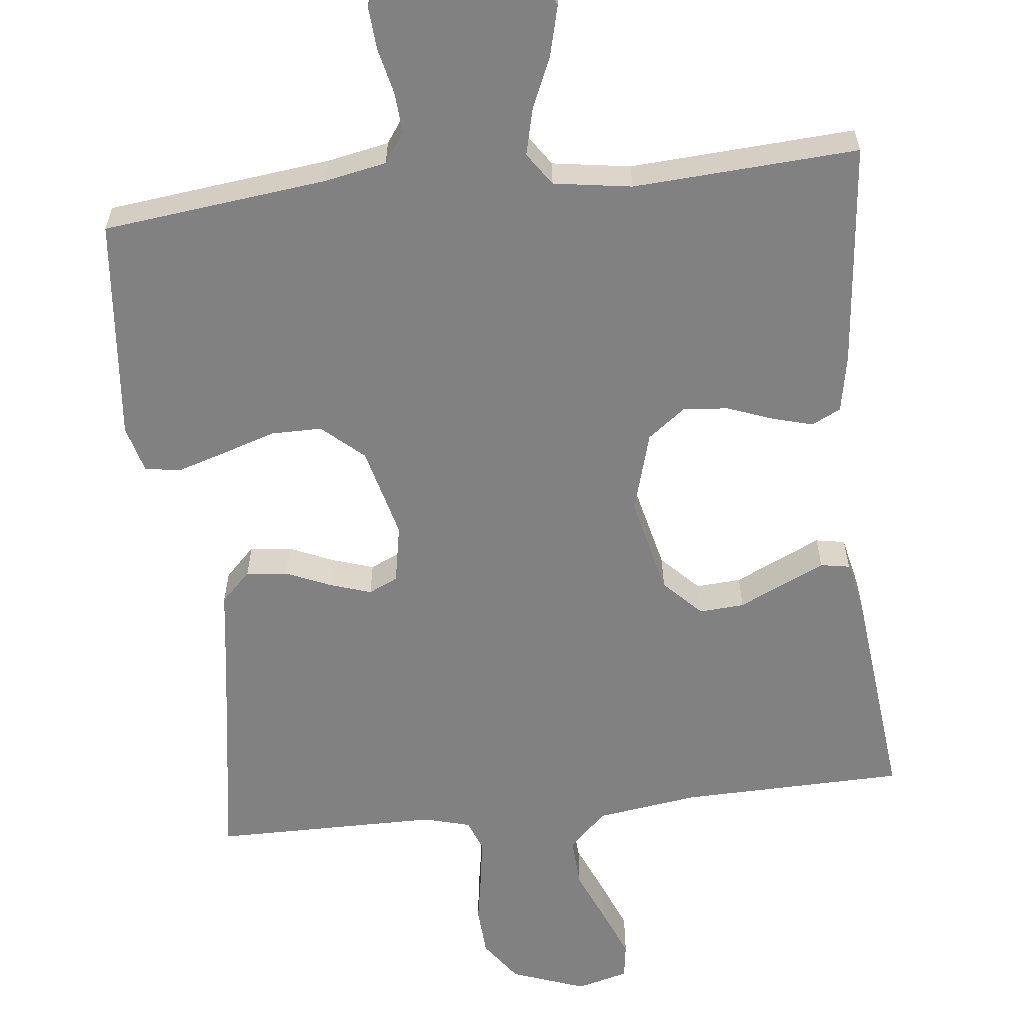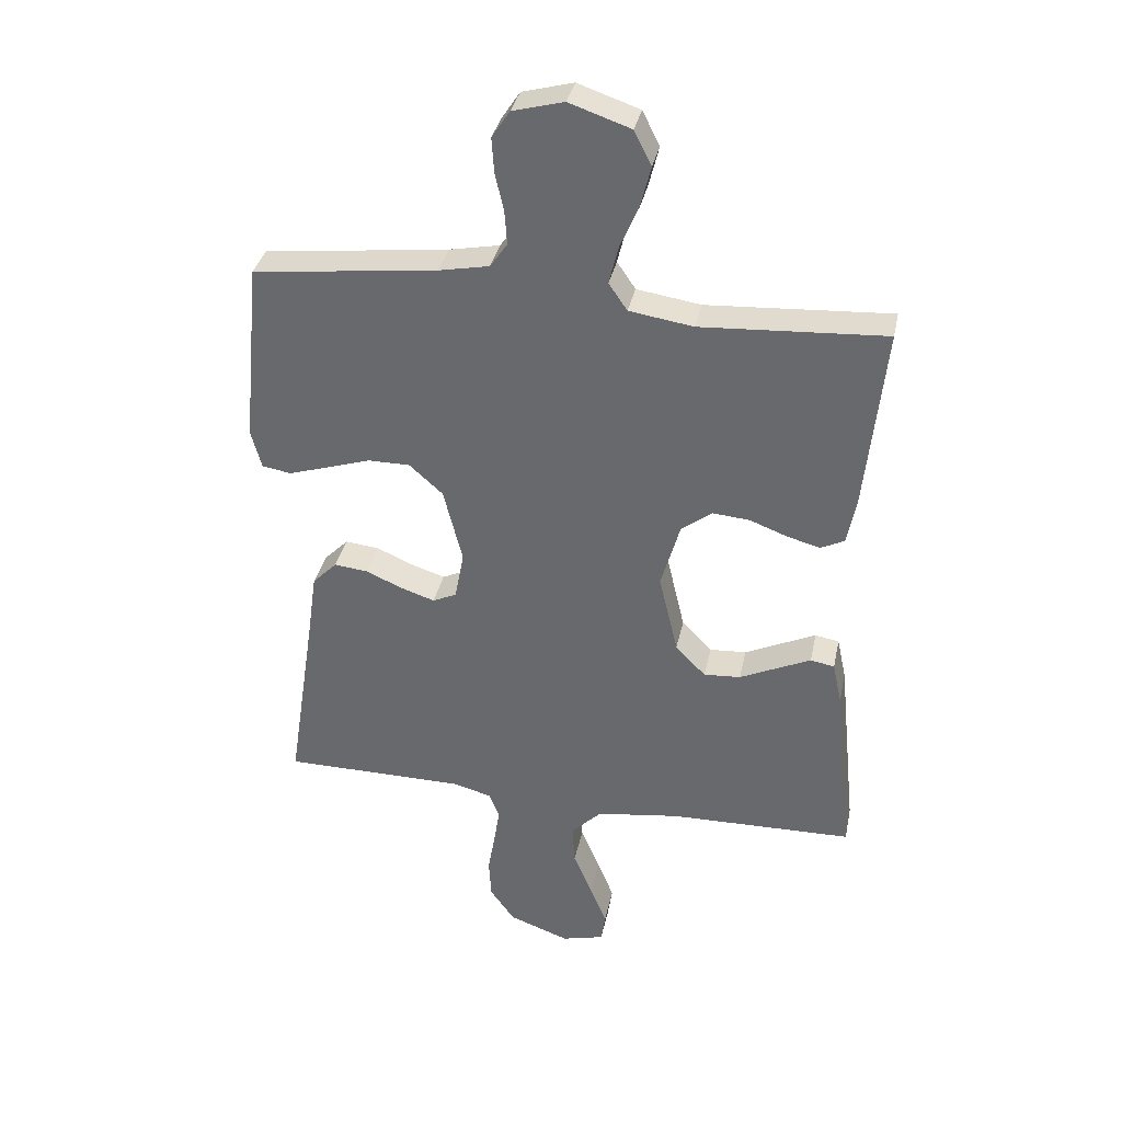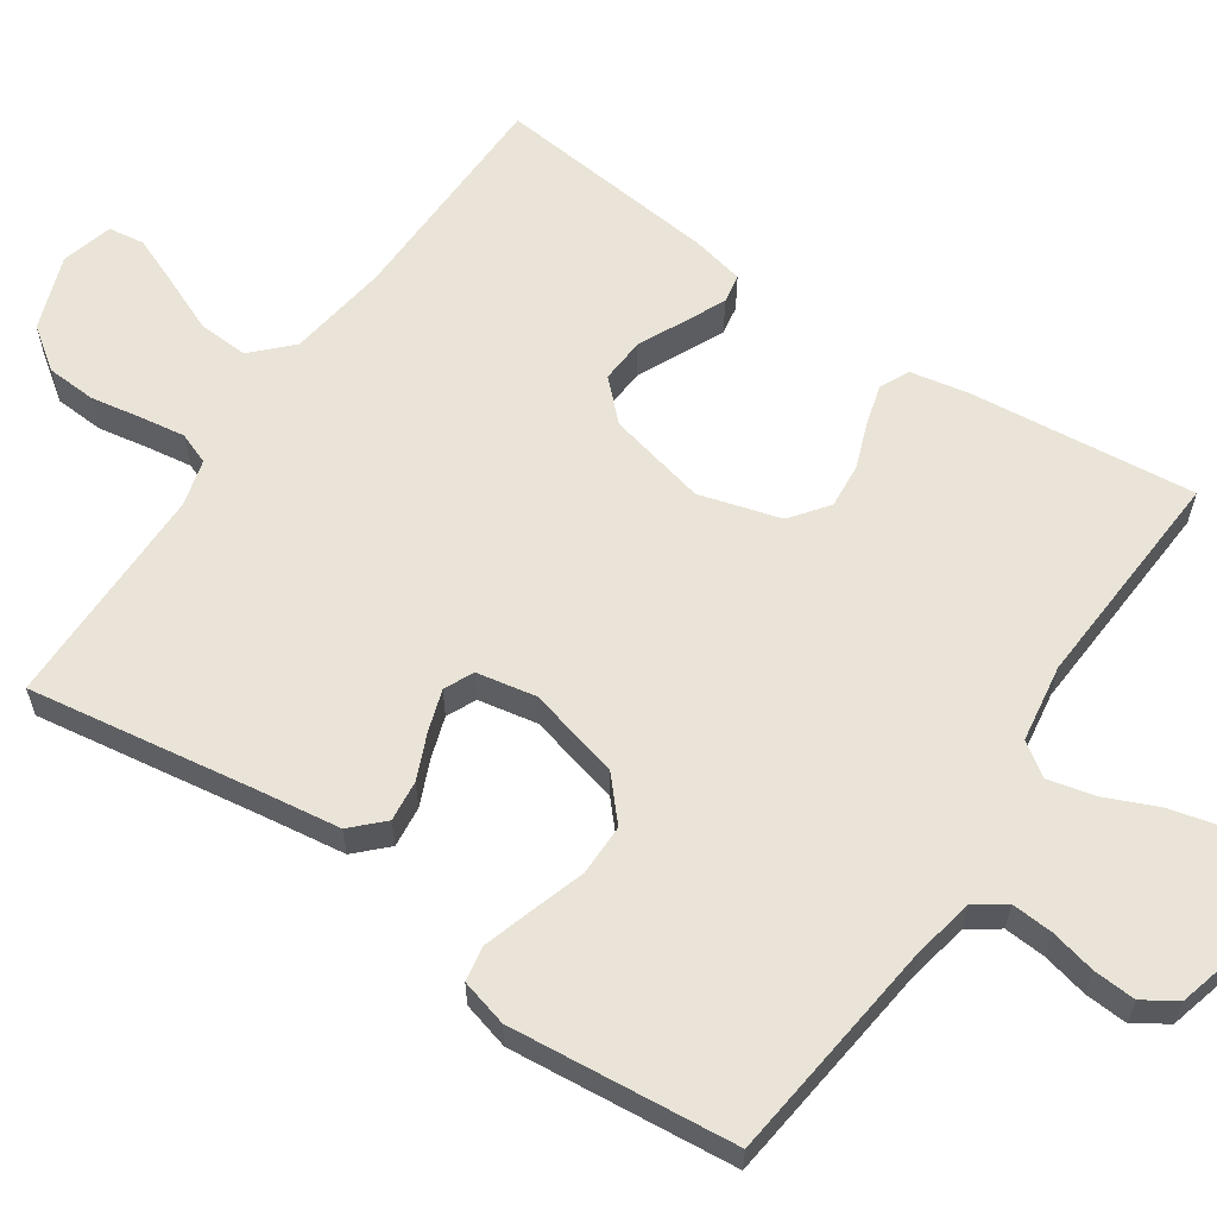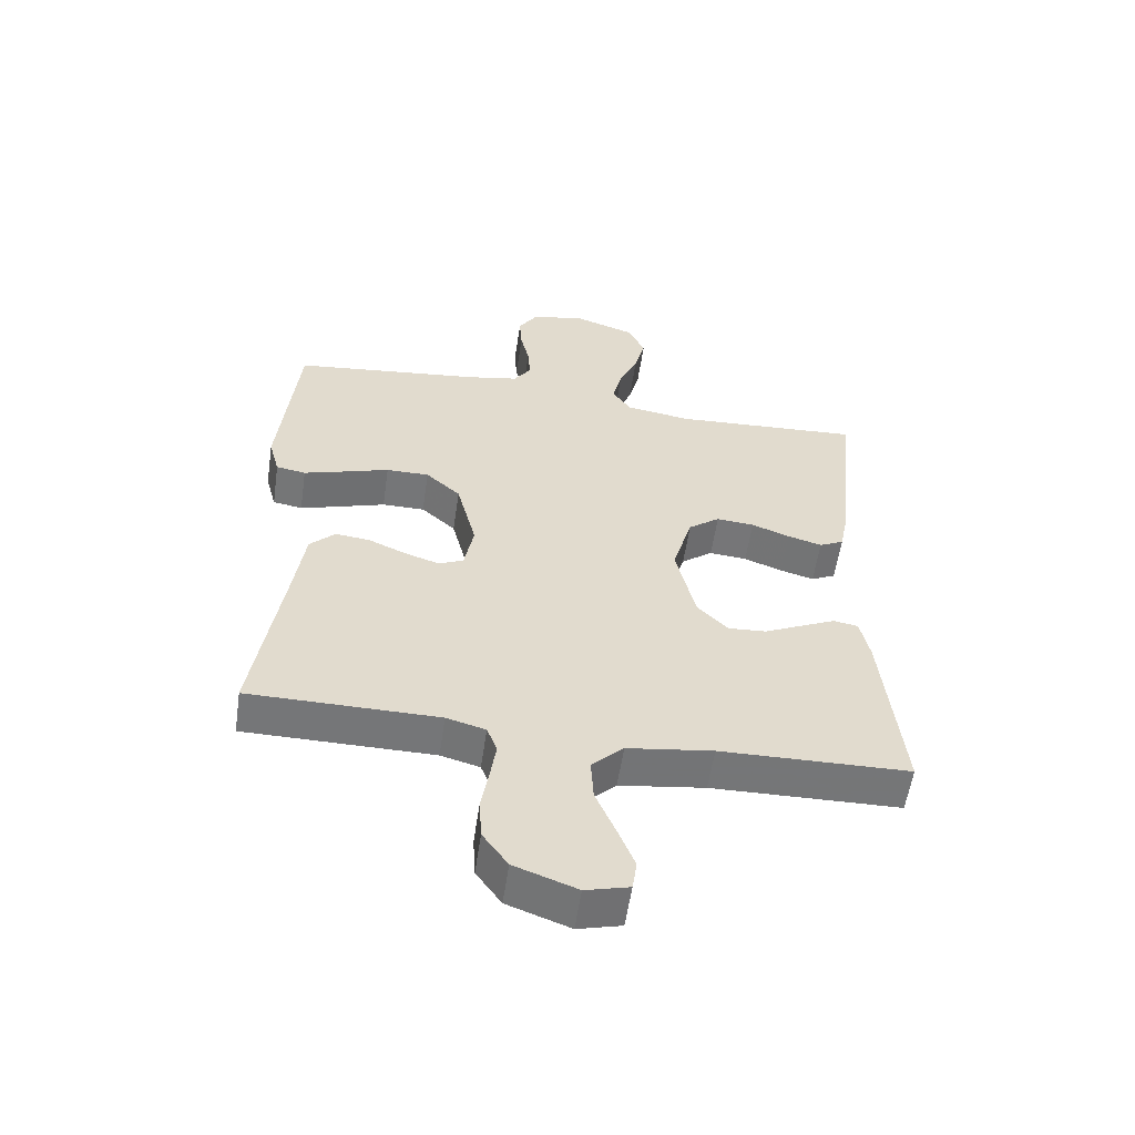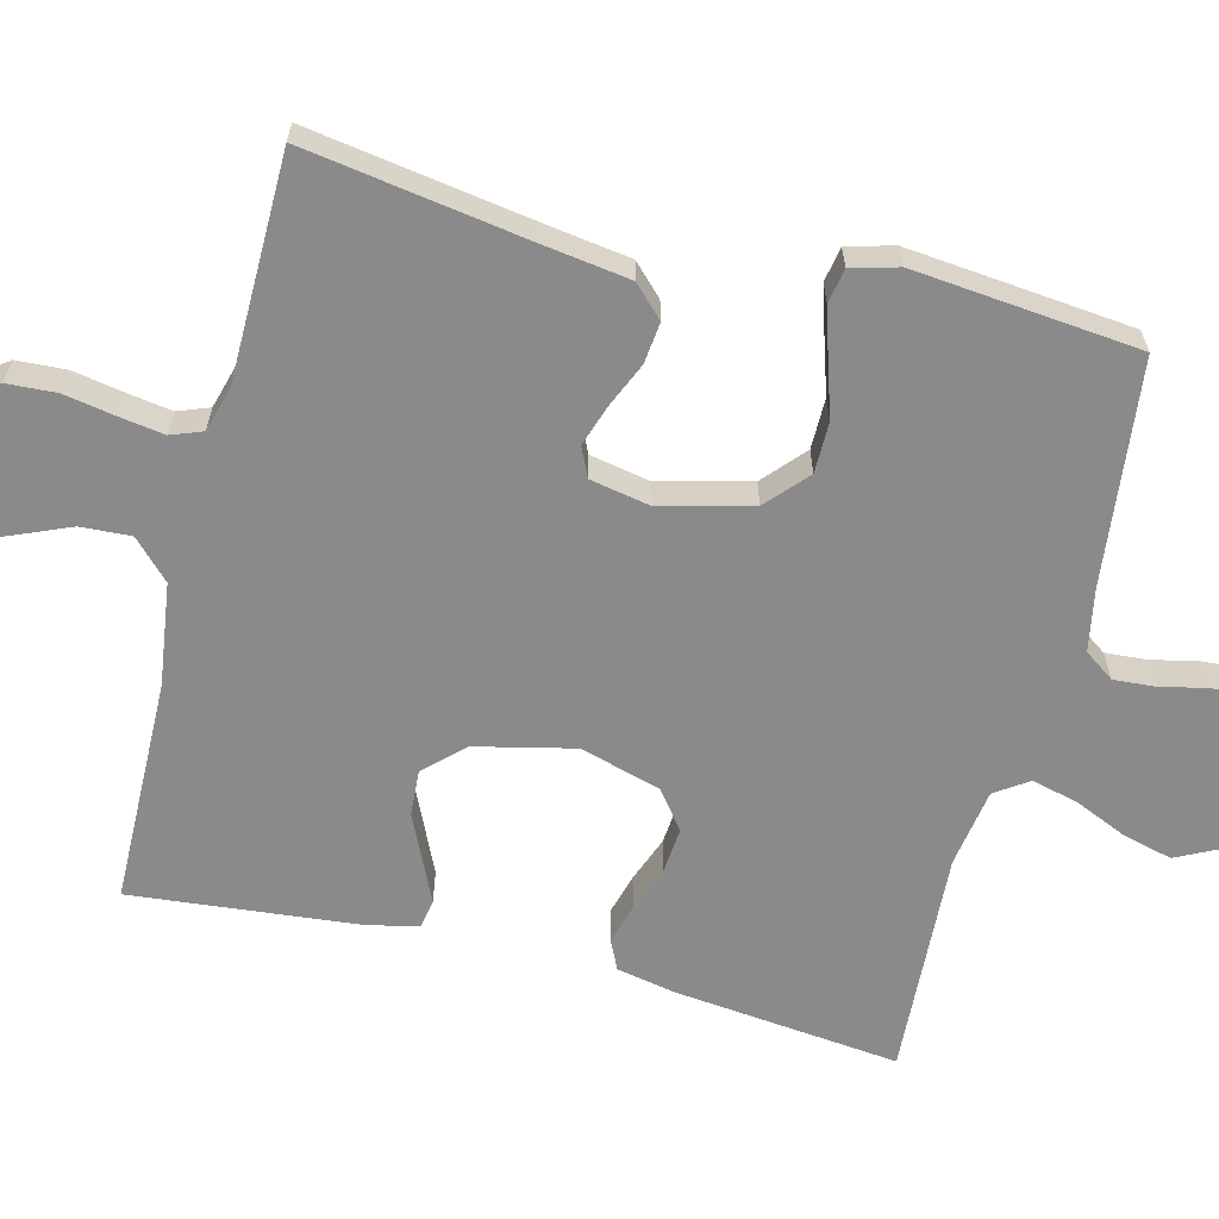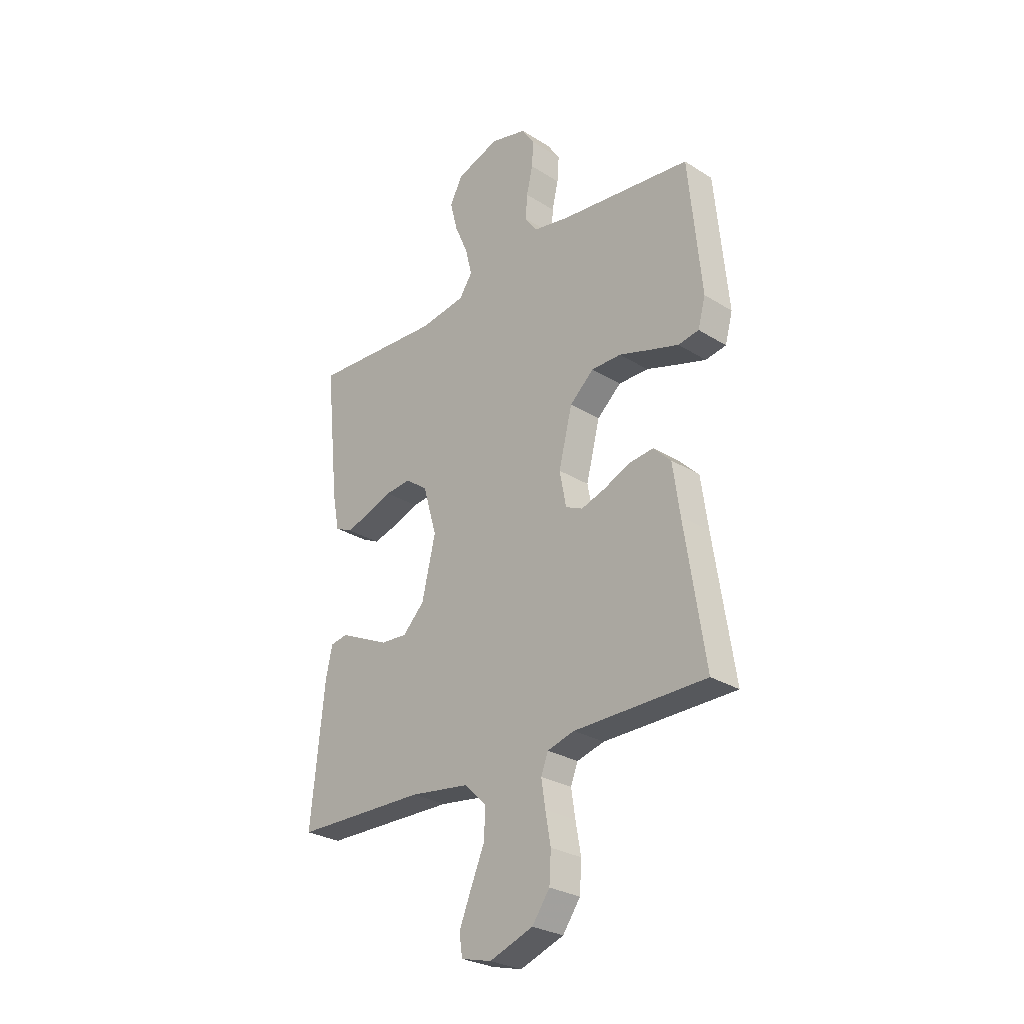
<metadata>
{"format":"obj","ext":"obj","renderer":"f3d","projection":"perspective","resolution":1024,"background":"white","views":[{"elev":-60.5,"azim":6.4,"up":"+Y"},{"elev":35.3,"azim":11.7,"up":"+Z"},{"elev":61.0,"azim":-55.8,"up":"+Y"},{"elev":-56.8,"azim":-8.3,"up":"+Z"},{"elev":-63.4,"azim":-104.4,"up":"+Y"},{"elev":-28.0,"azim":-133.5,"up":"+Z"}]}
</metadata>
<code>
v 0.5 0.07 -0.5
v 0.2 0.07 -0.506
v 0.064 0.07 -0.525
v 0.014 0.07 -0.574
v 0.018 0.07 -0.641
v 0.049 0.07 -0.714
v 0.076 0.07 -0.781
v 0.069 0.07 -0.829
v 0 0.07 -0.847
v -0.099 0.07 -0.811
v -0.139 0.07 -0.755
v -0.143 0.07 -0.689
v -0.131 0.07 -0.621
v -0.122 0.07 -0.561
v -0.138 0.07 -0.519
v -0.2 0.07 -0.502
v -0.5 0.07 -0.5
v -0.454 0.07 -0.2
v -0.438 0.07 -0.087
v -0.398 0.07 -0.047
v -0.343 0.07 -0.053
v -0.283 0.07 -0.079
v -0.228 0.07 -0.097
v -0.189 0.07 -0.079
v -0.174 0.07 0
v -0.205 0.07 0.123
v -0.26 0.07 0.172
v -0.328 0.07 0.172
v -0.4 0.07 0.149
v -0.465 0.07 0.129
v -0.512 0.07 0.137
v -0.529 0.07 0.2
v -0.5 0.07 0.5
v -0.2 0.07 0.535
v -0.118 0.07 0.551
v -0.09 0.07 0.591
v -0.094 0.07 0.646
v -0.108 0.07 0.707
v -0.112 0.07 0.764
v -0.083 0.07 0.808
v 0 0.07 0.83
v 0.1 0.07 0.796
v 0.128 0.07 0.74
v 0.111 0.07 0.673
v 0.081 0.07 0.604
v 0.066 0.07 0.542
v 0.096 0.07 0.498
v 0.2 0.07 0.482
v 0.5 0.07 0.5
v 0.469 0.07 0.2
v 0.454 0.07 0.122
v 0.415 0.07 0.103
v 0.361 0.07 0.118
v 0.3 0.07 0.141
v 0.24 0.07 0.146
v 0.19 0.07 0.108
v 0.159 0.07 0
v 0.19 0.07 -0.132
v 0.239 0.07 -0.182
v 0.299 0.07 -0.178
v 0.361 0.07 -0.149
v 0.415 0.07 -0.124
v 0.454 0.07 -0.131
v 0.469 0.07 -0.2
v 0.5 0 -0.5
v 0.2 0 -0.506
v 0.064 0 -0.525
v 0.014 0 -0.574
v 0.018 0 -0.641
v 0.049 0 -0.714
v 0.076 0 -0.781
v 0.069 0 -0.829
v 0 0 -0.847
v -0.099 0 -0.811
v -0.139 0 -0.755
v -0.143 0 -0.689
v -0.131 0 -0.621
v -0.122 0 -0.561
v -0.138 0 -0.519
v -0.2 0 -0.502
v -0.5 0 -0.5
v -0.454 0 -0.2
v -0.438 0 -0.087
v -0.398 0 -0.047
v -0.343 0 -0.053
v -0.283 0 -0.079
v -0.228 0 -0.097
v -0.189 0 -0.079
v -0.174 0 0
v -0.205 0 0.123
v -0.26 0 0.172
v -0.328 0 0.172
v -0.4 0 0.149
v -0.465 0 0.129
v -0.512 0 0.137
v -0.529 0 0.2
v -0.5 0 0.5
v -0.2 0 0.535
v -0.118 0 0.551
v -0.09 0 0.591
v -0.094 0 0.646
v -0.108 0 0.707
v -0.112 0 0.764
v -0.083 0 0.808
v 0 0 0.83
v 0.1 0 0.796
v 0.128 0 0.74
v 0.111 0 0.673
v 0.081 0 0.604
v 0.066 0 0.542
v 0.096 0 0.498
v 0.2 0 0.482
v 0.5 0 0.5
v 0.469 0 0.2
v 0.454 0 0.122
v 0.415 0 0.103
v 0.361 0 0.118
v 0.3 0 0.141
v 0.24 0 0.146
v 0.19 0 0.108
v 0.159 0 0
v 0.19 0 -0.132
v 0.239 0 -0.182
v 0.299 0 -0.178
v 0.361 0 -0.149
v 0.415 0 -0.124
v 0.454 0 -0.131
v 0.469 0 -0.2
f 64 1 2
f 63 64 2
f 62 63 2
f 61 62 2
f 60 61 2
f 59 60 2 3
f 58 59 3 4
f 57 58 4
f 52 53 54
f 51 52 54
f 50 51 54
f 49 50 54
f 48 49 54
f 47 48 54 55
f 46 47 55 56
f 43 44 45
f 42 43 45
f 41 42 45
f 40 41 45
f 39 40 45
f 38 39 45
f 37 38 45
f 36 37 45 46
f 46 56 57
f 36 46 57
f 35 36 57
f 32 33 34
f 31 32 34
f 30 31 34
f 29 30 34
f 28 29 34
f 27 28 34 35
f 20 21 22
f 19 20 22
f 18 19 22
f 18 22 23
f 17 18 23
f 16 17 23
f 15 16 23 24
f 11 12 13
f 10 11 13
f 9 10 13
f 8 9 13
f 7 8 13
f 6 7 13
f 5 6 13
f 4 5 13 14
f 15 24 25
f 14 15 25
f 4 14 25
f 57 4 25
f 35 57 25 26
f 26 27 35
f 66 65 128
f 66 128 127
f 66 127 126
f 66 126 125
f 66 125 124
f 67 66 124 123
f 68 67 123 122
f 68 122 121
f 118 117 116
f 118 116 115
f 118 115 114
f 118 114 113
f 118 113 112
f 119 118 112 111
f 120 119 111 110
f 109 108 107
f 109 107 106
f 109 106 105
f 109 105 104
f 109 104 103
f 109 103 102
f 109 102 101
f 110 109 101 100
f 121 120 110
f 121 110 100
f 121 100 99
f 98 97 96
f 98 96 95
f 98 95 94
f 98 94 93
f 98 93 92
f 99 98 92 91
f 86 85 84
f 86 84 83
f 86 83 82
f 87 86 82
f 87 82 81
f 87 81 80
f 88 87 80 79
f 77 76 75
f 77 75 74
f 77 74 73
f 77 73 72
f 77 72 71
f 77 71 70
f 77 70 69
f 78 77 69 68
f 89 88 79
f 89 79 78
f 89 78 68
f 89 68 121
f 90 89 121 99
f 99 91 90
f 1 65 66 2
f 2 66 67 3
f 3 67 68 4
f 4 68 69 5
f 5 69 70 6
f 6 70 71 7
f 7 71 72 8
f 8 72 73 9
f 9 73 74 10
f 10 74 75 11
f 11 75 76 12
f 12 76 77 13
f 13 77 78 14
f 14 78 79 15
f 15 79 80 16
f 16 80 81 17
f 17 81 82 18
f 18 82 83 19
f 19 83 84 20
f 20 84 85 21
f 21 85 86 22
f 22 86 87 23
f 23 87 88 24
f 24 88 89 25
f 25 89 90 26
f 26 90 91 27
f 27 91 92 28
f 28 92 93 29
f 29 93 94 30
f 30 94 95 31
f 31 95 96 32
f 32 96 97 33
f 33 97 98 34
f 34 98 99 35
f 35 99 100 36
f 36 100 101 37
f 37 101 102 38
f 38 102 103 39
f 39 103 104 40
f 40 104 105 41
f 41 105 106 42
f 42 106 107 43
f 43 107 108 44
f 44 108 109 45
f 45 109 110 46
f 46 110 111 47
f 47 111 112 48
f 48 112 113 49
f 49 113 114 50
f 50 114 115 51
f 51 115 116 52
f 52 116 117 53
f 53 117 118 54
f 54 118 119 55
f 55 119 120 56
f 56 120 121 57
f 57 121 122 58
f 58 122 123 59
f 59 123 124 60
f 60 124 125 61
f 61 125 126 62
f 62 126 127 63
f 63 127 128 64
f 64 128 65 1

</code>
